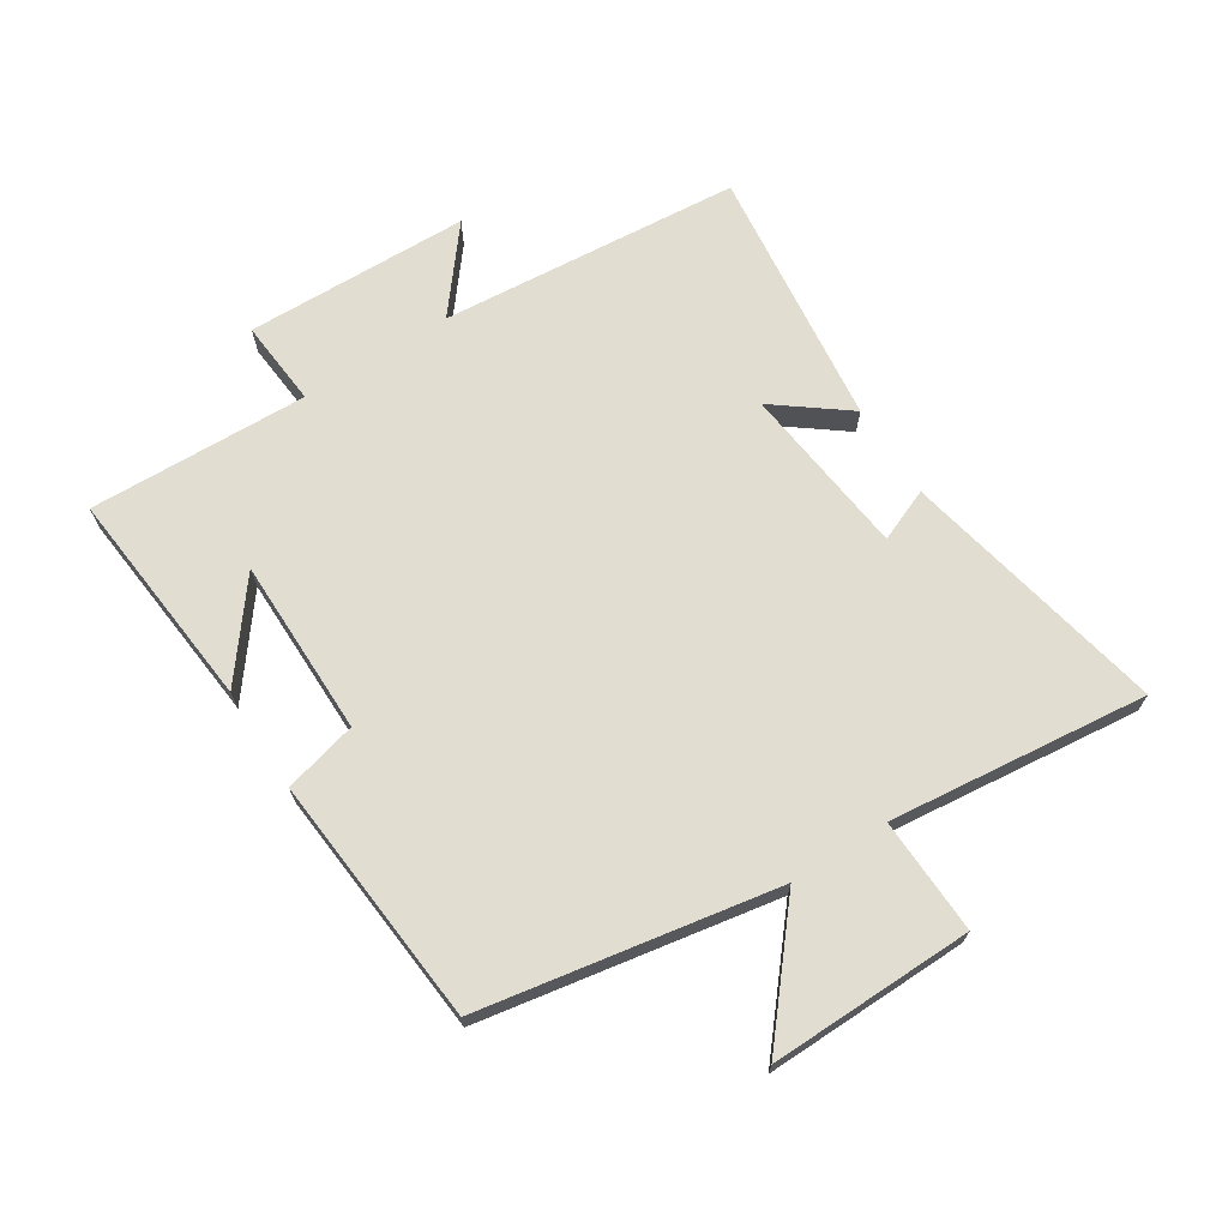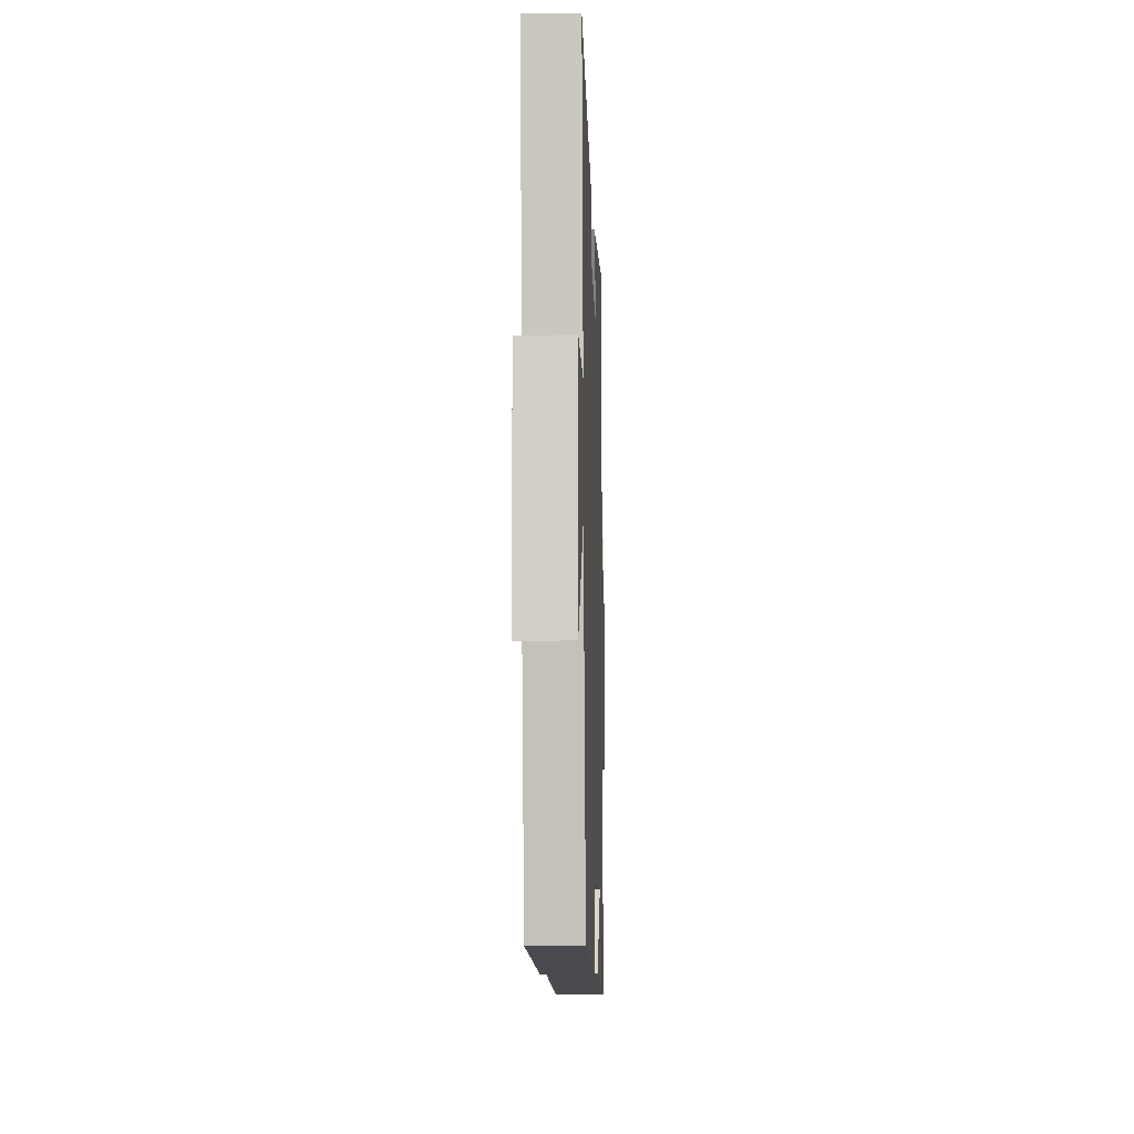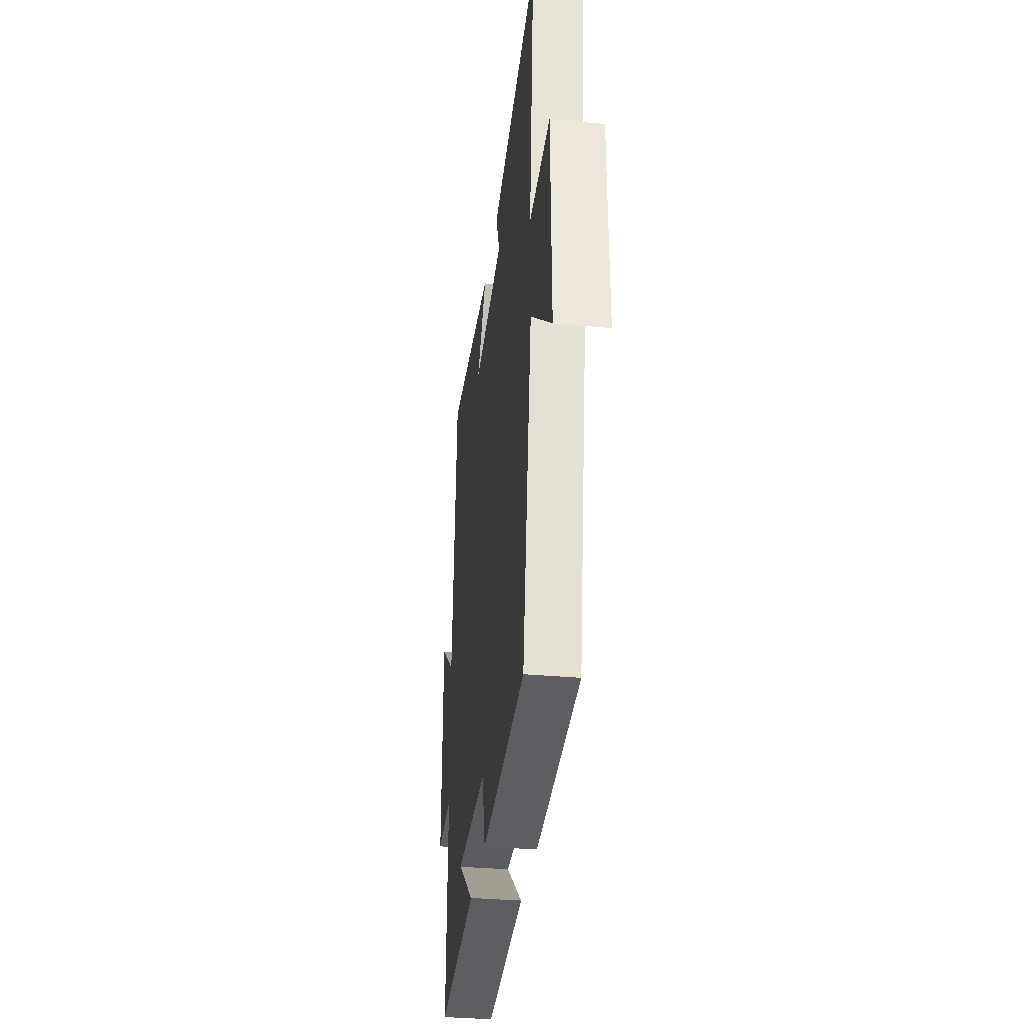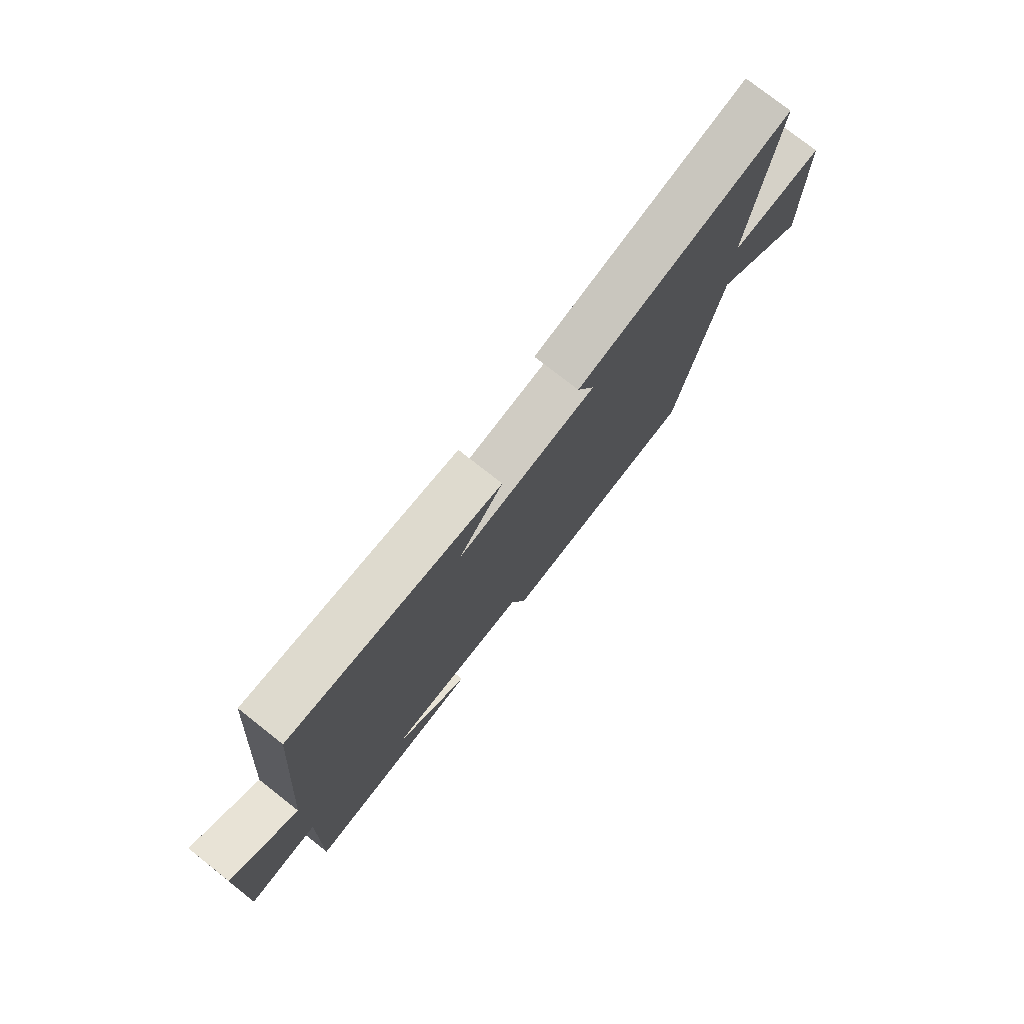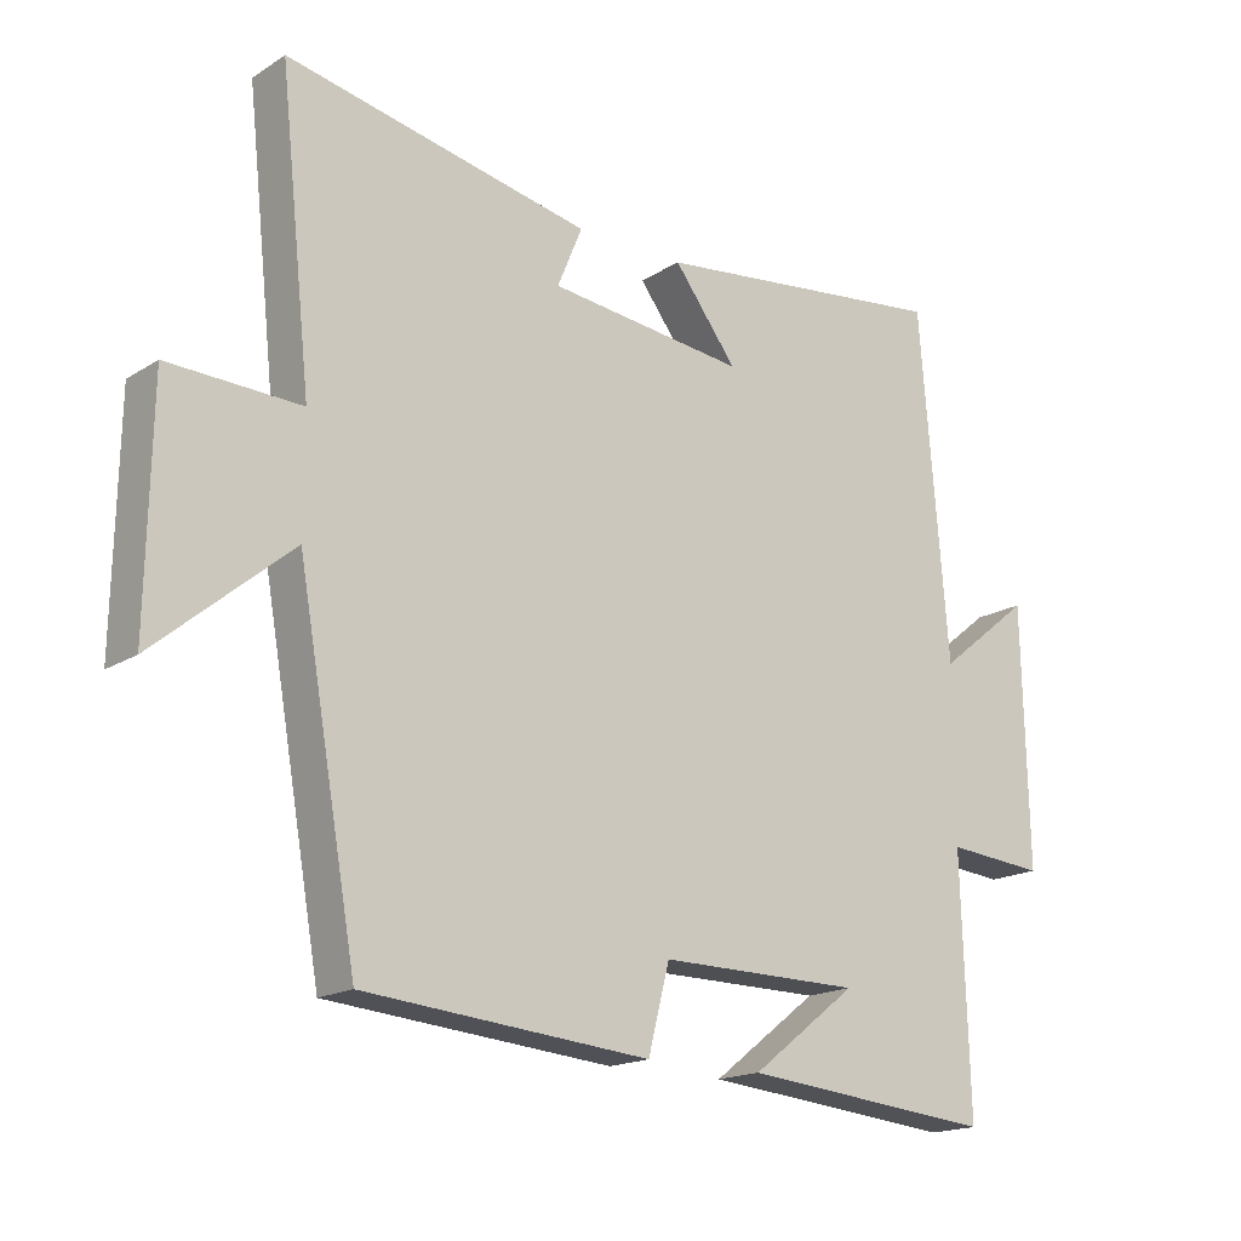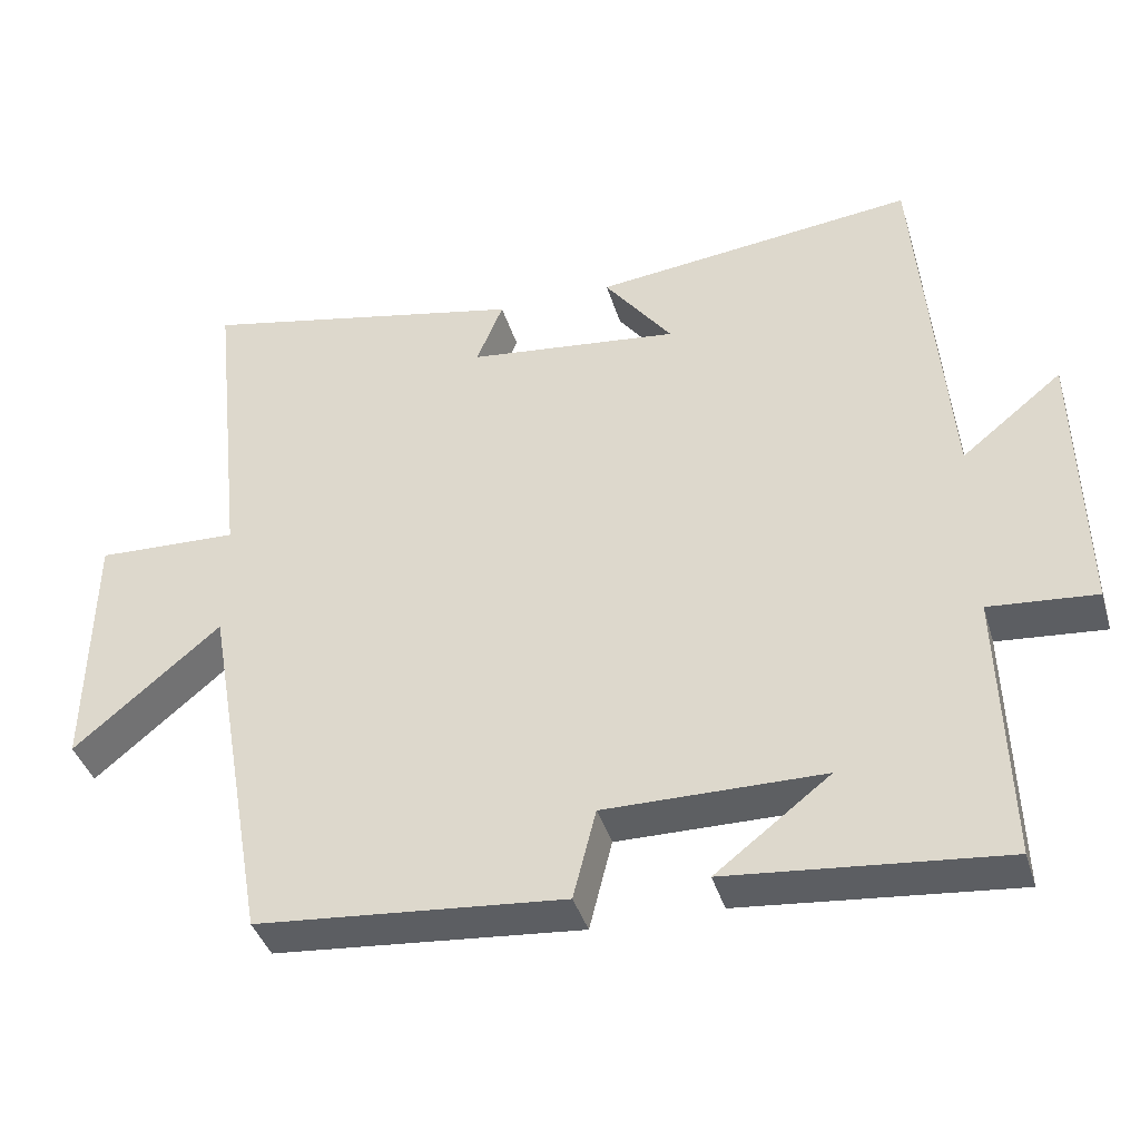
<metadata>
{"format":"obj","ext":"obj","renderer":"f3d","projection":"perspective","resolution":1024,"background":"white","views":[{"elev":68.7,"azim":-122.5,"up":"+Y"},{"elev":-8.4,"azim":-88.0,"up":"+Z"},{"elev":-33.5,"azim":-97.1,"up":"+Z"},{"elev":77.1,"azim":128.2,"up":"+Z"},{"elev":-17.3,"azim":-39.1,"up":"+Z"},{"elev":-39.7,"azim":16.3,"up":"+Z"}]}
</metadata>
<code>
v 0.511 0.07 -0.535
v 0.153 0.07 -0.5
v 0.303 0.07 -0.384
v 0.017 0.07 -0.382
v -0.013 0.07 -0.5
v -0.416 0.07 -0.464
v -0.5 0.07 0.012
v -0.692 0.07 -0.149
v -0.686 0.07 0.179
v -0.5 0.07 0.172
v -0.545 0.07 0.589
v -0.116 0.07 0.5
v -0.151 0.07 0.415
v 0.127 0.07 0.383
v 0.038 0.07 0.5
v 0.46 0.07 0.549
v 0.5 0.07 0.063
v 0.632 0.07 0.169
v 0.64 0.07 -0.193
v 0.5 0.07 -0.181
v 0.511 0 -0.535
v 0.153 0 -0.5
v 0.303 0 -0.384
v 0.017 0 -0.382
v -0.013 0 -0.5
v -0.416 0 -0.464
v -0.5 0 0.012
v -0.692 0 -0.149
v -0.686 0 0.179
v -0.5 0 0.172
v -0.545 0 0.589
v -0.116 0 0.5
v -0.151 0 0.415
v 0.127 0 0.383
v 0.038 0 0.5
v 0.46 0 0.549
v 0.5 0 0.063
v 0.632 0 0.169
v 0.64 0 -0.193
v 0.5 0 -0.181
f 17 18 19 20
f 16 17 20
f 14 15 16
f 14 16 20 1
f 10 11 12 13
f 10 13 14
f 7 8 9 10
f 4 5 6 7
f 3 4 7 10
f 1 2 3
f 14 1 3
f 3 10 14
f 40 39 38 37
f 40 37 36
f 36 35 34
f 21 40 36 34
f 33 32 31 30
f 34 33 30
f 30 29 28 27
f 27 26 25 24
f 30 27 24 23
f 23 22 21
f 23 21 34
f 34 30 23
f 1 21 22 2
f 2 22 23 3
f 3 23 24 4
f 4 24 25 5
f 5 25 26 6
f 6 26 27 7
f 7 27 28 8
f 8 28 29 9
f 9 29 30 10
f 10 30 31 11
f 11 31 32 12
f 12 32 33 13
f 13 33 34 14
f 14 34 35 15
f 15 35 36 16
f 16 36 37 17
f 17 37 38 18
f 18 38 39 19
f 19 39 40 20
f 20 40 21 1

</code>
